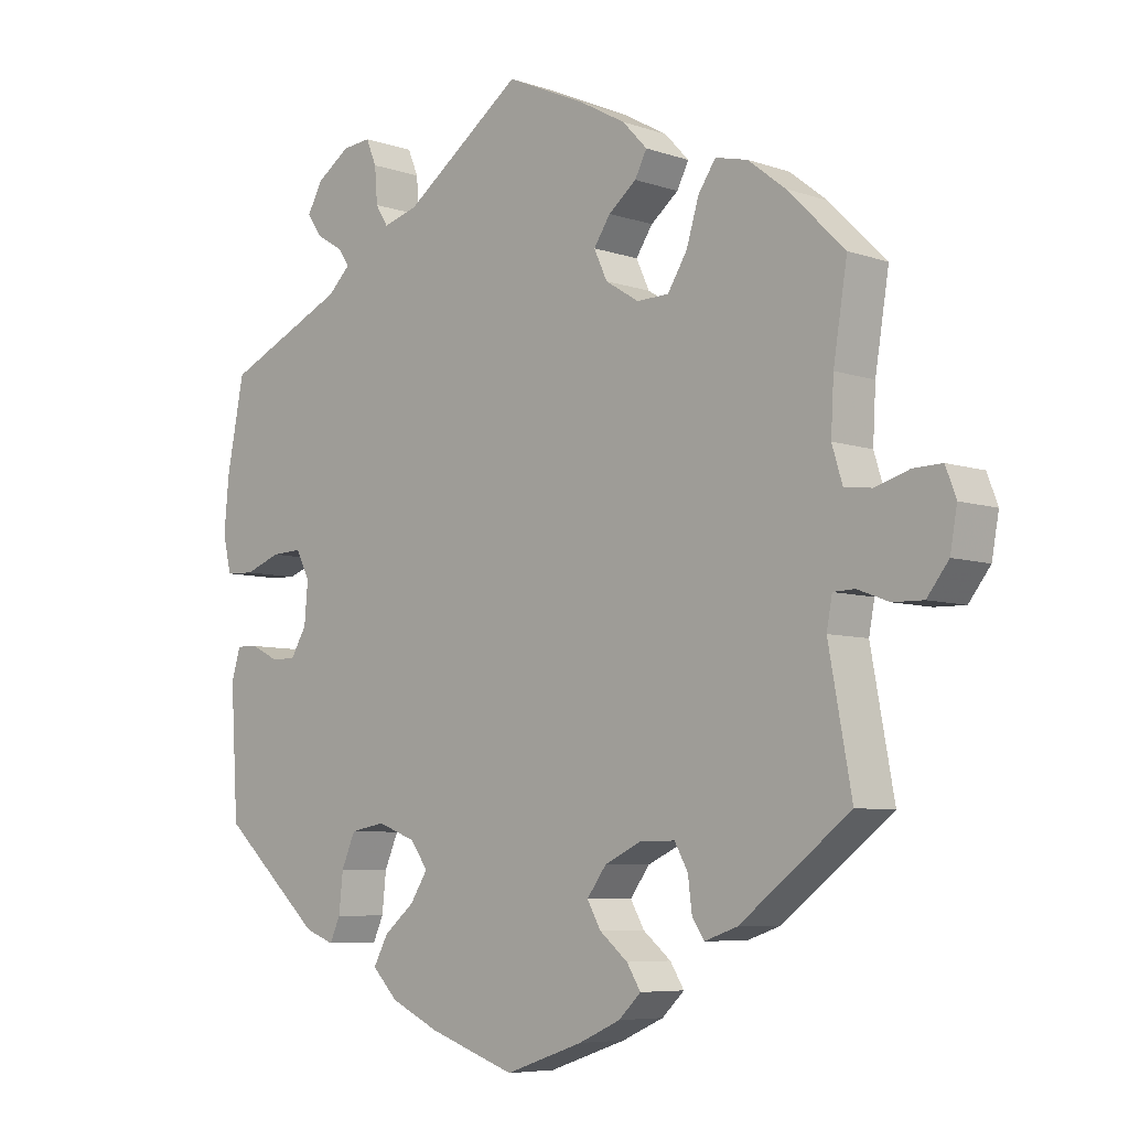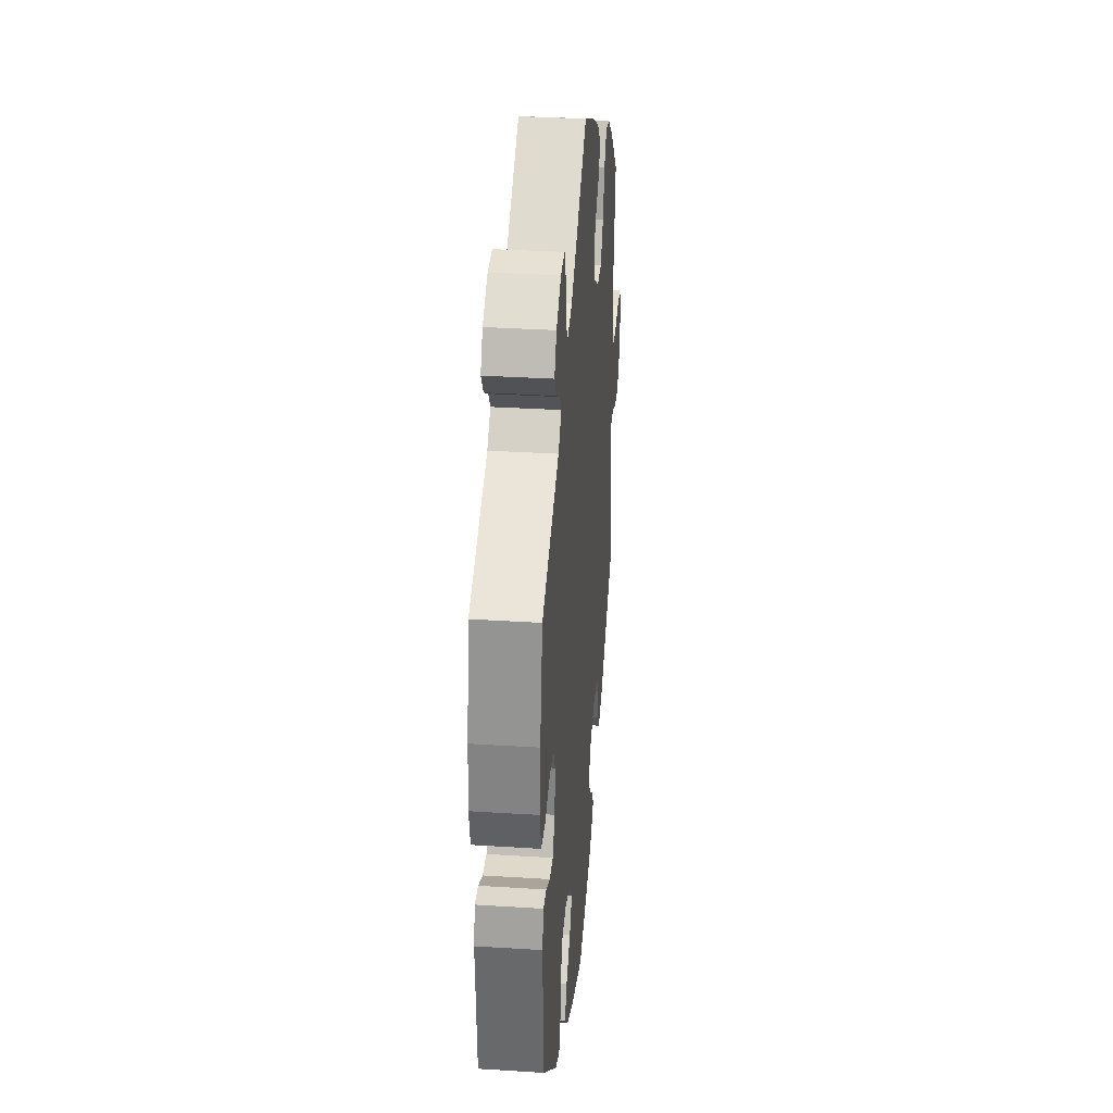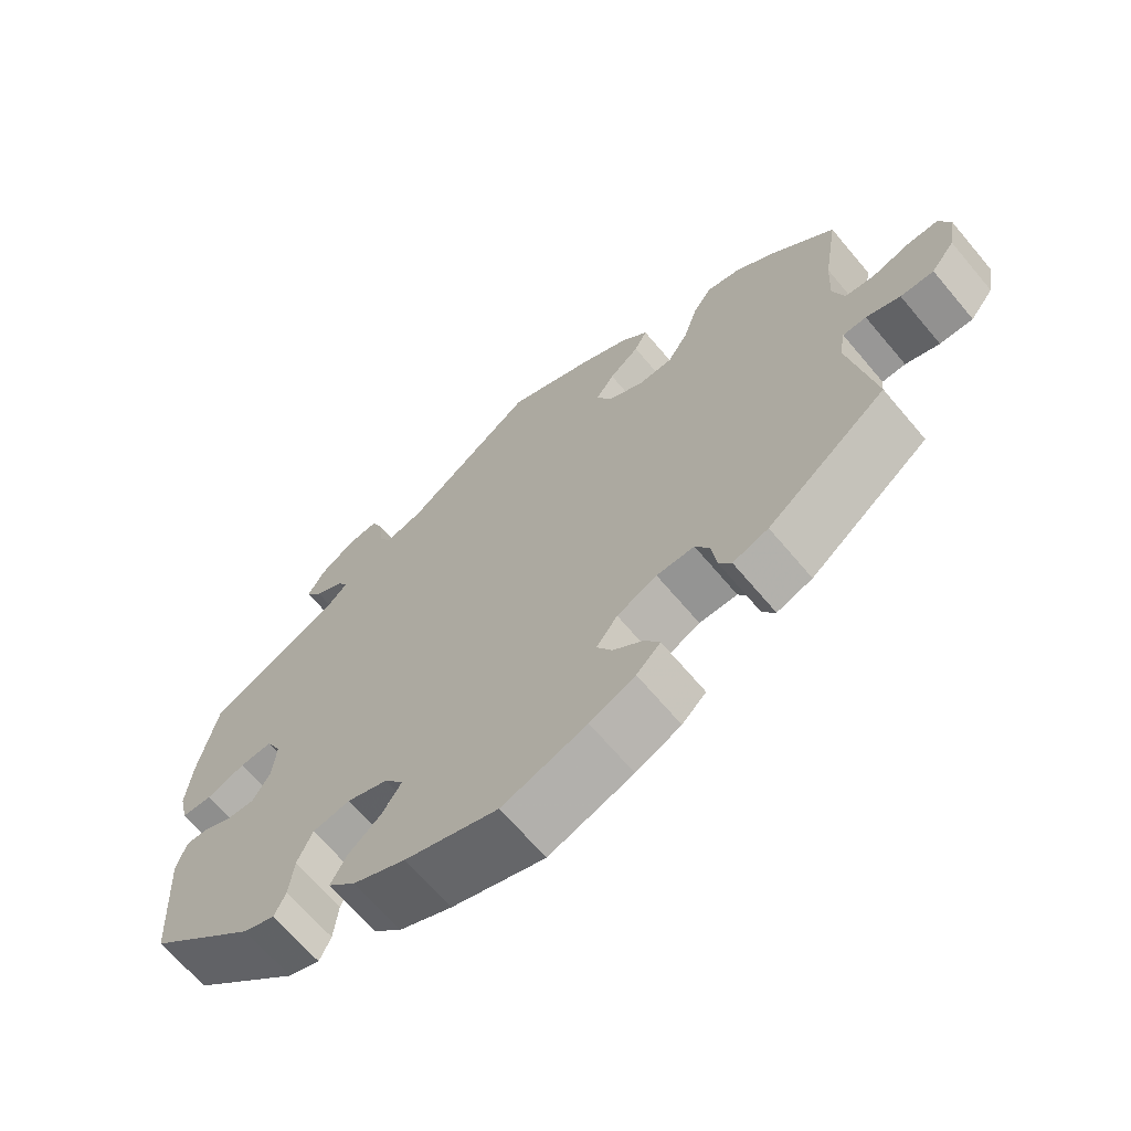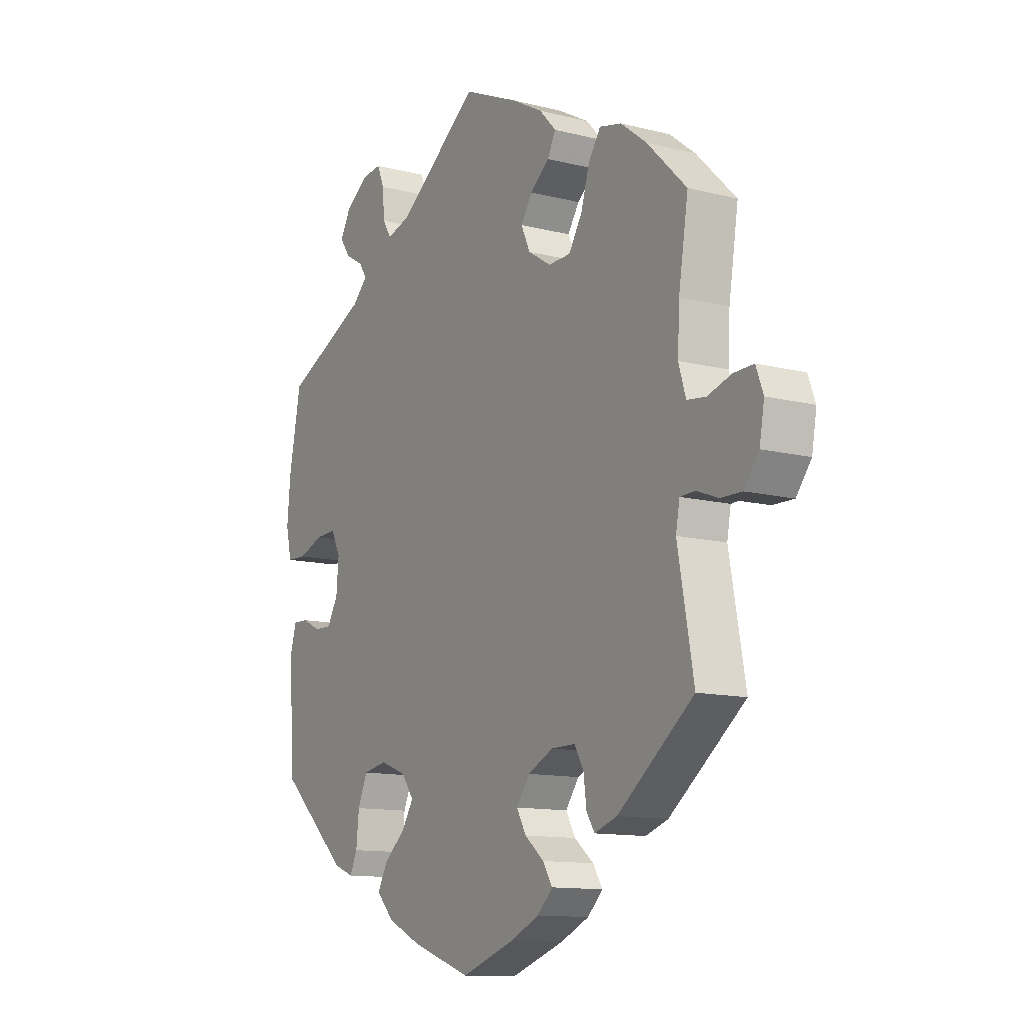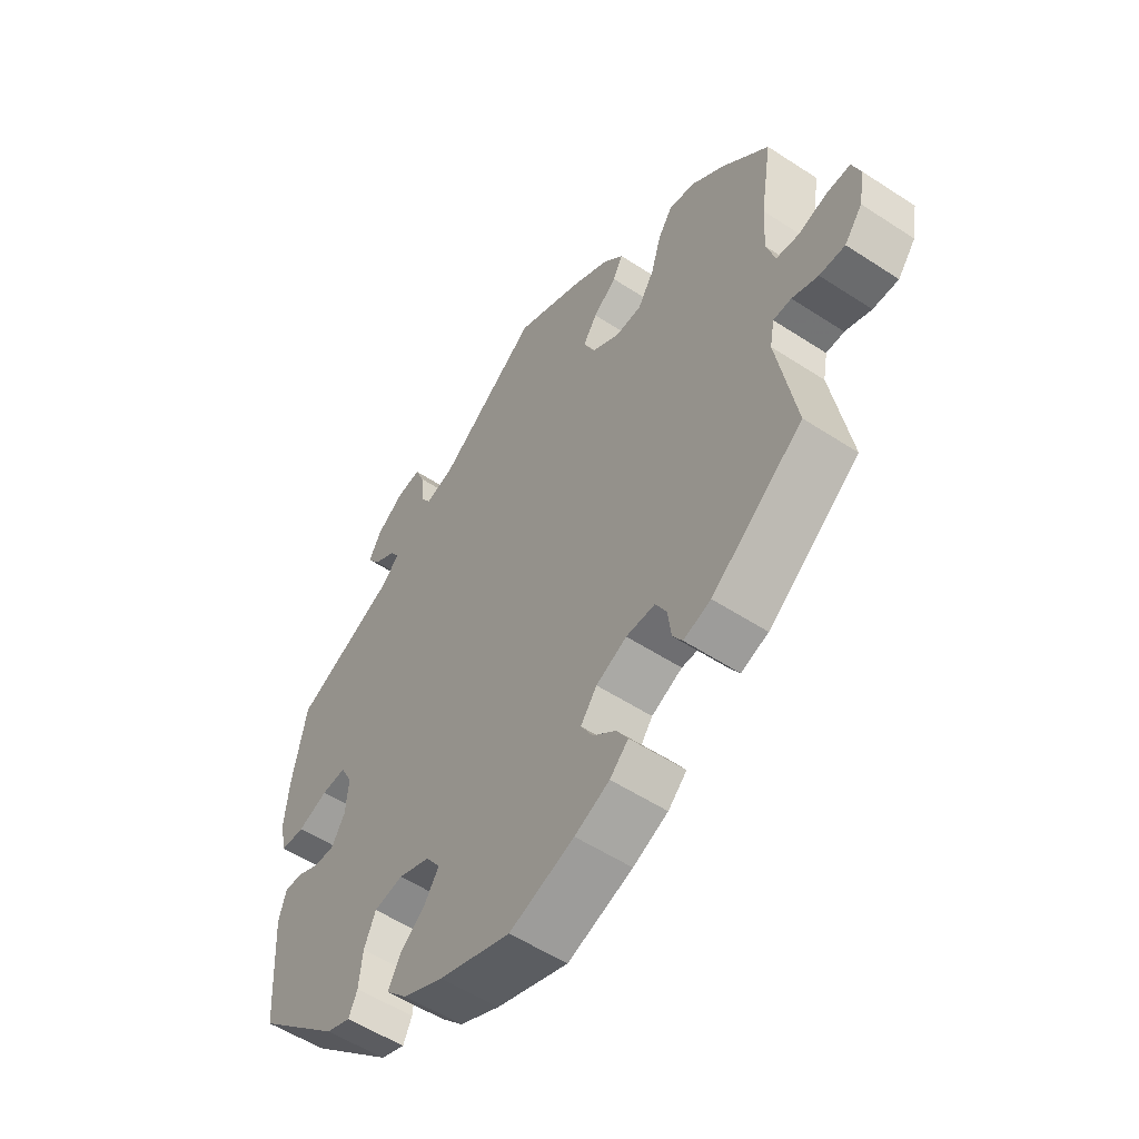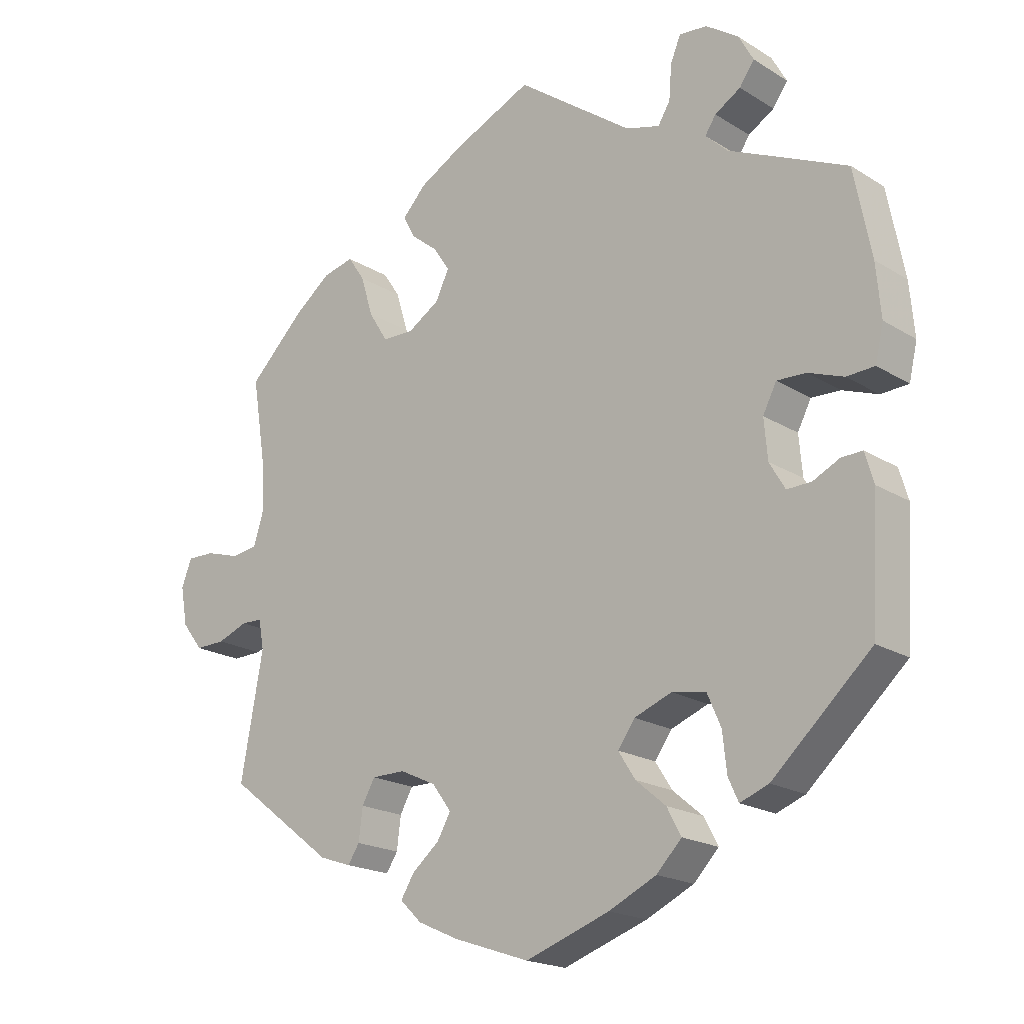
<metadata>
{"format":"obj","ext":"obj","renderer":"f3d","projection":"perspective","resolution":1024,"background":"white","views":[{"elev":-6.6,"azim":-135.3,"up":"+Z"},{"elev":33.3,"azim":95.0,"up":"+Z"},{"elev":-67.0,"azim":-139.9,"up":"+Z"},{"elev":-12.3,"azim":-120.8,"up":"+Z"},{"elev":-54.4,"azim":-124.8,"up":"+Z"},{"elev":-19.4,"azim":41.1,"up":"+Z"}]}
</metadata>
<code>
v 0.171 0.07 0.453
v 0.221 0.07 0.439
v 0.239 0.07 0.468
v 0.243 0.07 0.519
v 0.258 0.07 0.555
v 0.299 0.07 0.551
v 0.347 0.07 0.518
v 0.369 0.07 0.478
v 0.347 0.07 0.447
v 0.309 0.07 0.424
v 0.293 0.07 0.4
v 0.325 0.07 0.369
v 0.5 0.07 0.289
v 0.525 0.07 0.161
v 0.532 0.07 0.084
v 0.52 0.07 0.032
v 0.479 0.07 0.03
v 0.427 0.07 0.049
v 0.384 0.07 0.051
v 0.364 0.07 0.012
v 0.369 0.07 -0.046
v 0.392 0.07 -0.085
v 0.428 0.07 -0.084
v 0.467 0.07 -0.065
v 0.498 0.07 -0.064
v 0.511 0.07 -0.108
v 0.5 0.07 -0.289
v 0.355 0.07 -0.421
v 0.313 0.07 -0.437
v 0.298 0.07 -0.404
v 0.292 0.07 -0.348
v 0.272 0.07 -0.302
v 0.222 0.07 -0.293
v 0.167 0.07 -0.314
v 0.142 0.07 -0.349
v 0.167 0.07 -0.388
v 0.211 0.07 -0.425
v 0.232 0.07 -0.464
v 0.195 0.07 -0.502
v 0.125 0.07 -0.535
v 0.001 0.07 -0.578
v -0.111 0.07 -0.54
v -0.171 0.07 -0.513
v -0.203 0.07 -0.482
v -0.183 0.07 -0.45
v -0.143 0.07 -0.417
v -0.123 0.07 -0.382
v -0.151 0.07 -0.344
v -0.204 0.07 -0.319
v -0.254 0.07 -0.319
v -0.273 0.07 -0.353
v -0.279 0.07 -0.4
v -0.296 0.07 -0.426
v -0.343 0.07 -0.41
v -0.501 0.07 -0.289
v -0.468 0.07 -0.109
v -0.476 0.07 -0.066
v -0.507 0.07 -0.065
v -0.552 0.07 -0.082
v -0.596 0.07 -0.083
v -0.627 0.07 -0.043
v -0.637 0.07 0.013
v -0.622 0.07 0.053
v -0.581 0.07 0.052
v -0.531 0.07 0.037
v -0.492 0.07 0.042
v -0.477 0.07 0.091
v -0.481 0.07 0.165
v -0.501 0.07 0.289
v -0.419 0.07 0.37
v -0.365 0.07 0.412
v -0.319 0.07 0.423
v -0.294 0.07 0.386
v -0.276 0.07 0.327
v -0.248 0.07 0.282
v -0.202 0.07 0.281
v -0.154 0.07 0.311
v -0.135 0.07 0.352
v -0.159 0.07 0.388
v -0.199 0.07 0.42
v -0.216 0.07 0.453
v -0.181 0.07 0.49
v -0.116 0.07 0.526
v 0 0.07 0.578
v 0.171 0 0.453
v 0.221 0 0.439
v 0.239 0 0.468
v 0.243 0 0.519
v 0.258 0 0.555
v 0.299 0 0.551
v 0.347 0 0.518
v 0.369 0 0.478
v 0.347 0 0.447
v 0.309 0 0.424
v 0.293 0 0.4
v 0.325 0 0.369
v 0.5 0 0.289
v 0.525 0 0.161
v 0.532 0 0.084
v 0.52 0 0.032
v 0.479 0 0.03
v 0.427 0 0.049
v 0.384 0 0.051
v 0.364 0 0.012
v 0.369 0 -0.046
v 0.392 0 -0.085
v 0.428 0 -0.084
v 0.467 0 -0.065
v 0.498 0 -0.064
v 0.511 0 -0.108
v 0.5 0 -0.289
v 0.355 0 -0.421
v 0.313 0 -0.437
v 0.298 0 -0.404
v 0.292 0 -0.348
v 0.272 0 -0.302
v 0.222 0 -0.293
v 0.167 0 -0.314
v 0.142 0 -0.349
v 0.167 0 -0.388
v 0.211 0 -0.425
v 0.232 0 -0.464
v 0.195 0 -0.502
v 0.125 0 -0.535
v 0.001 0 -0.578
v -0.111 0 -0.54
v -0.171 0 -0.513
v -0.203 0 -0.482
v -0.183 0 -0.45
v -0.143 0 -0.417
v -0.123 0 -0.382
v -0.151 0 -0.344
v -0.204 0 -0.319
v -0.254 0 -0.319
v -0.273 0 -0.353
v -0.279 0 -0.4
v -0.296 0 -0.426
v -0.343 0 -0.41
v -0.501 0 -0.289
v -0.468 0 -0.109
v -0.476 0 -0.066
v -0.507 0 -0.065
v -0.552 0 -0.082
v -0.596 0 -0.083
v -0.627 0 -0.043
v -0.637 0 0.013
v -0.622 0 0.053
v -0.581 0 0.052
v -0.531 0 0.037
v -0.492 0 0.042
v -0.477 0 0.091
v -0.481 0 0.165
v -0.501 0 0.289
v -0.419 0 0.37
v -0.365 0 0.412
v -0.319 0 0.423
v -0.294 0 0.386
v -0.276 0 0.327
v -0.248 0 0.282
v -0.202 0 0.281
v -0.154 0 0.311
v -0.135 0 0.352
v -0.159 0 0.388
v -0.199 0 0.42
v -0.216 0 0.453
v -0.181 0 0.49
v -0.116 0 0.526
v 0 0 0.578
f 83 84 1
f 82 83 1 2
f 79 80 81 82
f 78 79 82 2
f 77 78 2
f 76 77 2
f 71 72 73 74
f 71 74 75
f 68 69 70 71
f 67 68 71 75
f 66 67 75 76
f 62 63 64 65
f 62 65 66
f 61 62 66
f 58 59 60 61
f 57 58 61 66
f 56 57 66 76
f 51 52 53 54
f 50 51 54 55
f 49 50 55 56
f 43 44 45 46
f 43 46 47
f 42 43 47
f 41 42 47
f 40 41 47
f 39 40 47 48
f 36 37 38 39
f 35 36 39 48
f 28 29 30 31
f 28 31 32
f 27 28 32
f 26 27 32 33
f 23 24 25 26
f 22 23 26 33
f 15 16 17 18
f 15 18 19
f 12 13 14 15
f 11 12 15 19
f 7 8 9 10
f 7 10 11
f 6 7 11
f 3 4 5 6
f 2 3 6 11
f 34 35 48 49
f 21 22 33 34
f 20 21 34 49
f 20 49 56 76
f 19 20 76
f 2 11 19 76
f 85 168 167
f 86 85 167 166
f 166 165 164 163
f 86 166 163 162
f 86 162 161
f 86 161 160
f 158 157 156 155
f 159 158 155
f 155 154 153 152
f 159 155 152 151
f 160 159 151 150
f 149 148 147 146
f 150 149 146
f 150 146 145
f 145 144 143 142
f 150 145 142 141
f 160 150 141 140
f 138 137 136 135
f 139 138 135 134
f 140 139 134 133
f 130 129 128 127
f 131 130 127
f 131 127 126
f 131 126 125
f 131 125 124
f 132 131 124 123
f 123 122 121 120
f 132 123 120 119
f 115 114 113 112
f 116 115 112
f 116 112 111
f 117 116 111 110
f 110 109 108 107
f 117 110 107 106
f 102 101 100 99
f 103 102 99
f 99 98 97 96
f 103 99 96 95
f 94 93 92 91
f 95 94 91
f 95 91 90
f 90 89 88 87
f 95 90 87 86
f 133 132 119 118
f 118 117 106 105
f 133 118 105 104
f 160 140 133 104
f 160 104 103
f 160 103 95 86
f 1 85 86 2
f 2 86 87 3
f 3 87 88 4
f 4 88 89 5
f 5 89 90 6
f 6 90 91 7
f 7 91 92 8
f 8 92 93 9
f 9 93 94 10
f 10 94 95 11
f 11 95 96 12
f 12 96 97 13
f 13 97 98 14
f 14 98 99 15
f 15 99 100 16
f 16 100 101 17
f 17 101 102 18
f 18 102 103 19
f 19 103 104 20
f 20 104 105 21
f 21 105 106 22
f 22 106 107 23
f 23 107 108 24
f 24 108 109 25
f 25 109 110 26
f 26 110 111 27
f 27 111 112 28
f 28 112 113 29
f 29 113 114 30
f 30 114 115 31
f 31 115 116 32
f 32 116 117 33
f 33 117 118 34
f 34 118 119 35
f 35 119 120 36
f 36 120 121 37
f 37 121 122 38
f 38 122 123 39
f 39 123 124 40
f 40 124 125 41
f 41 125 126 42
f 42 126 127 43
f 43 127 128 44
f 44 128 129 45
f 45 129 130 46
f 46 130 131 47
f 47 131 132 48
f 48 132 133 49
f 49 133 134 50
f 50 134 135 51
f 51 135 136 52
f 52 136 137 53
f 53 137 138 54
f 54 138 139 55
f 55 139 140 56
f 56 140 141 57
f 57 141 142 58
f 58 142 143 59
f 59 143 144 60
f 60 144 145 61
f 61 145 146 62
f 62 146 147 63
f 63 147 148 64
f 64 148 149 65
f 65 149 150 66
f 66 150 151 67
f 67 151 152 68
f 68 152 153 69
f 69 153 154 70
f 70 154 155 71
f 71 155 156 72
f 72 156 157 73
f 73 157 158 74
f 74 158 159 75
f 75 159 160 76
f 76 160 161 77
f 77 161 162 78
f 78 162 163 79
f 79 163 164 80
f 80 164 165 81
f 81 165 166 82
f 82 166 167 83
f 83 167 168 84
f 84 168 85 1

</code>
